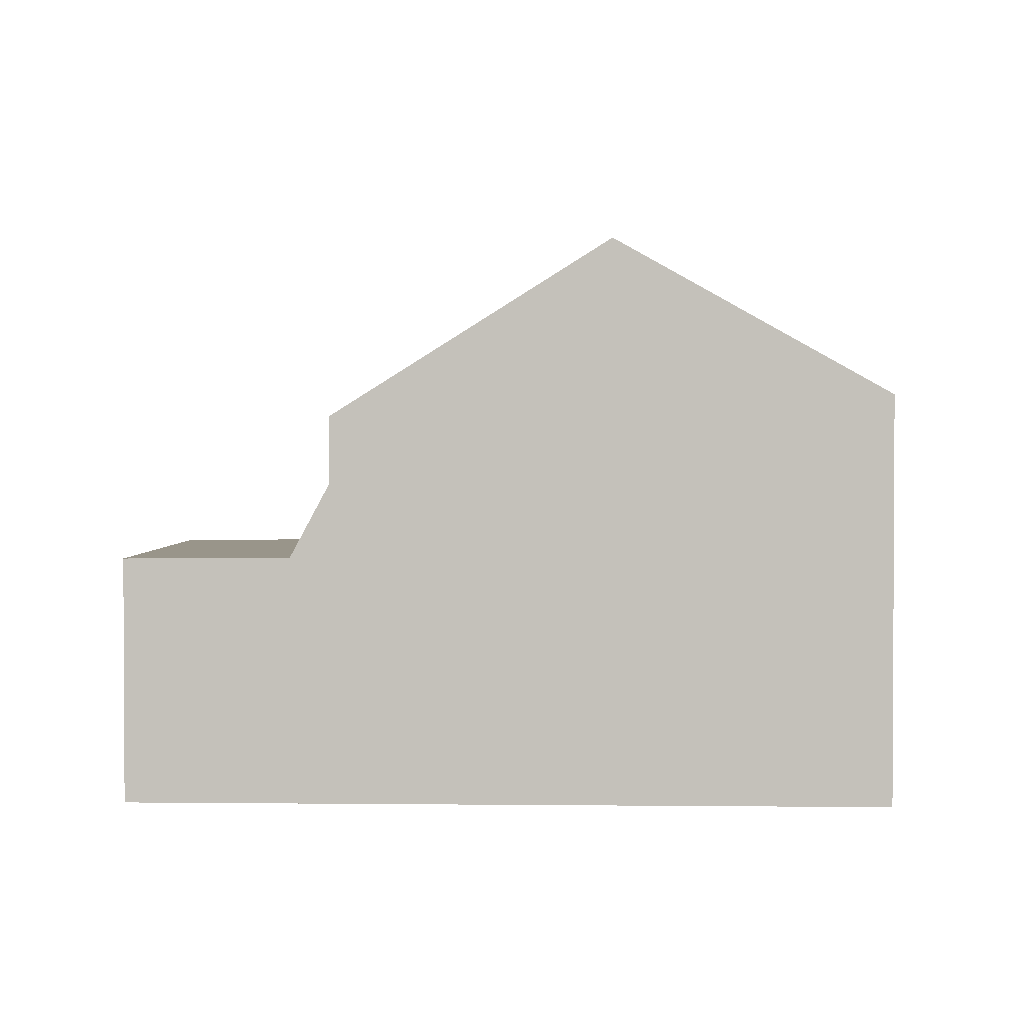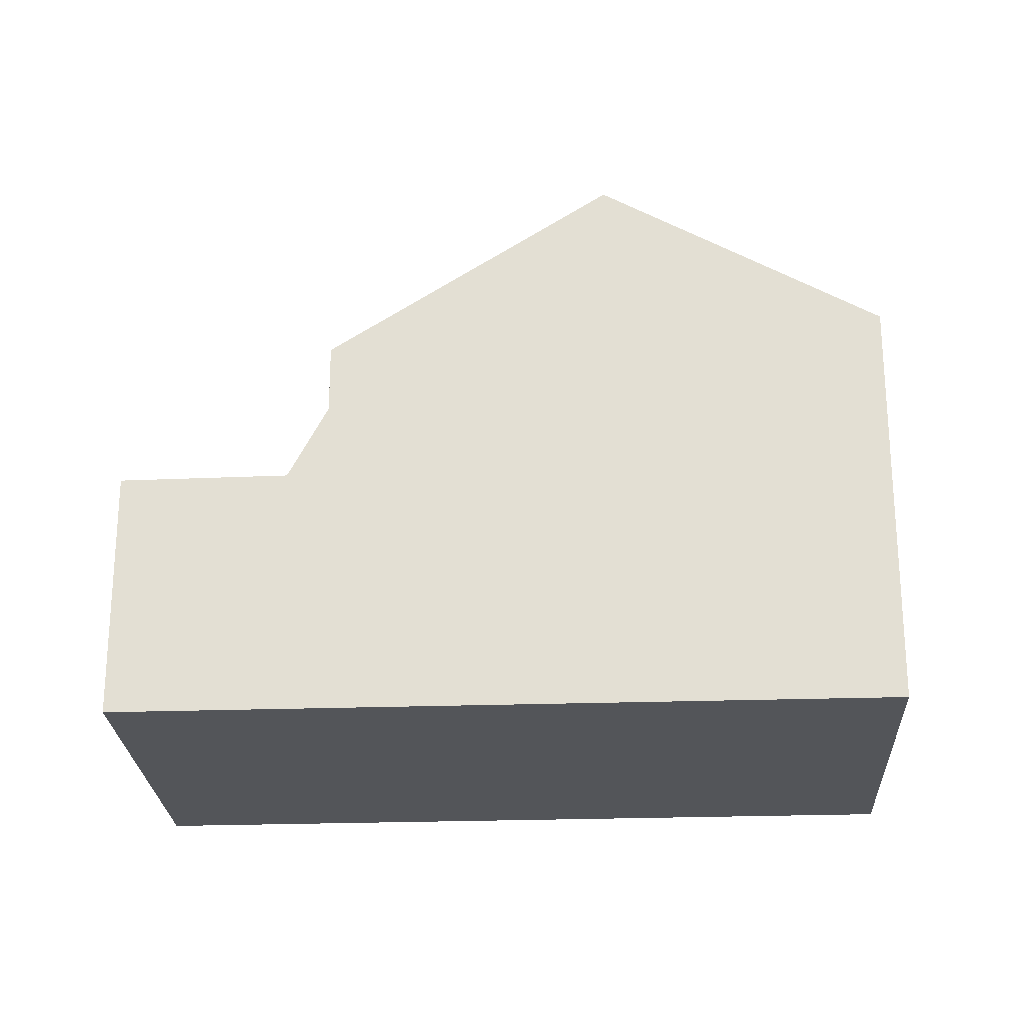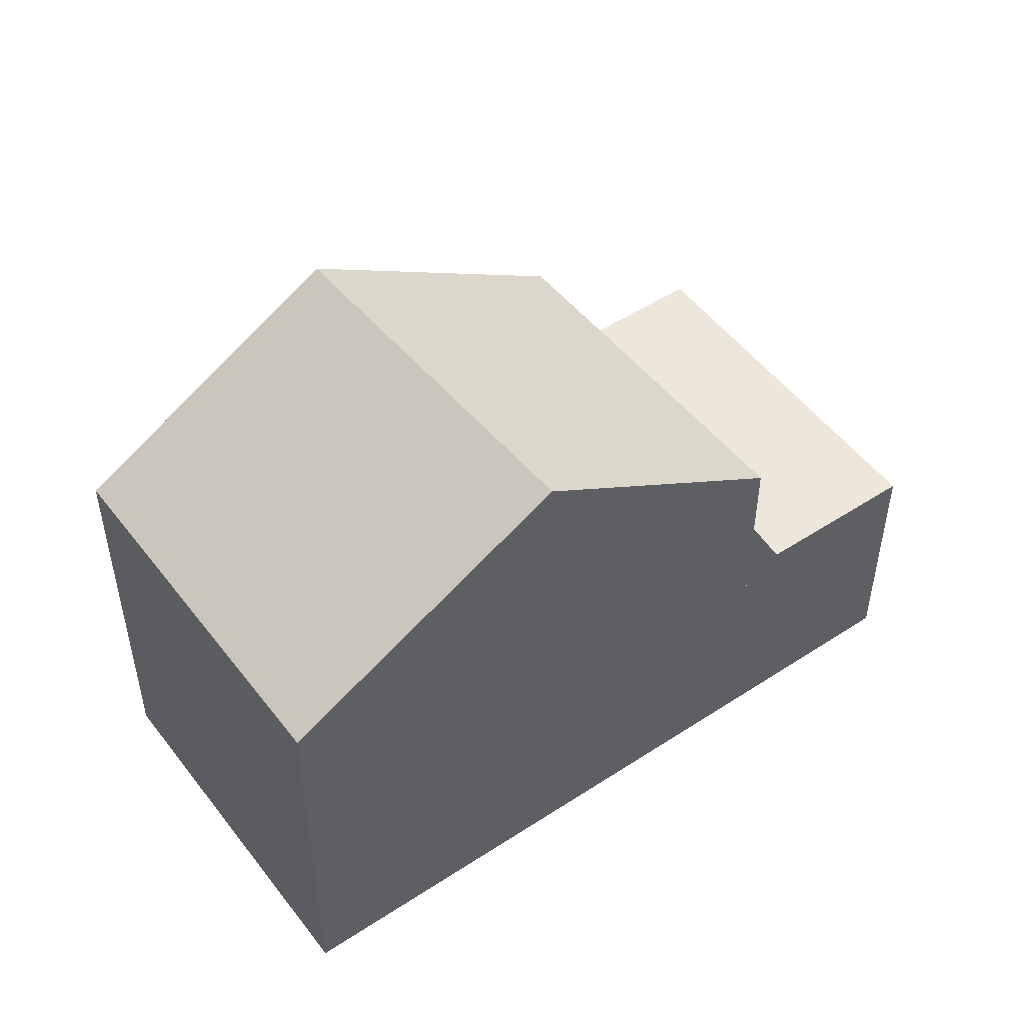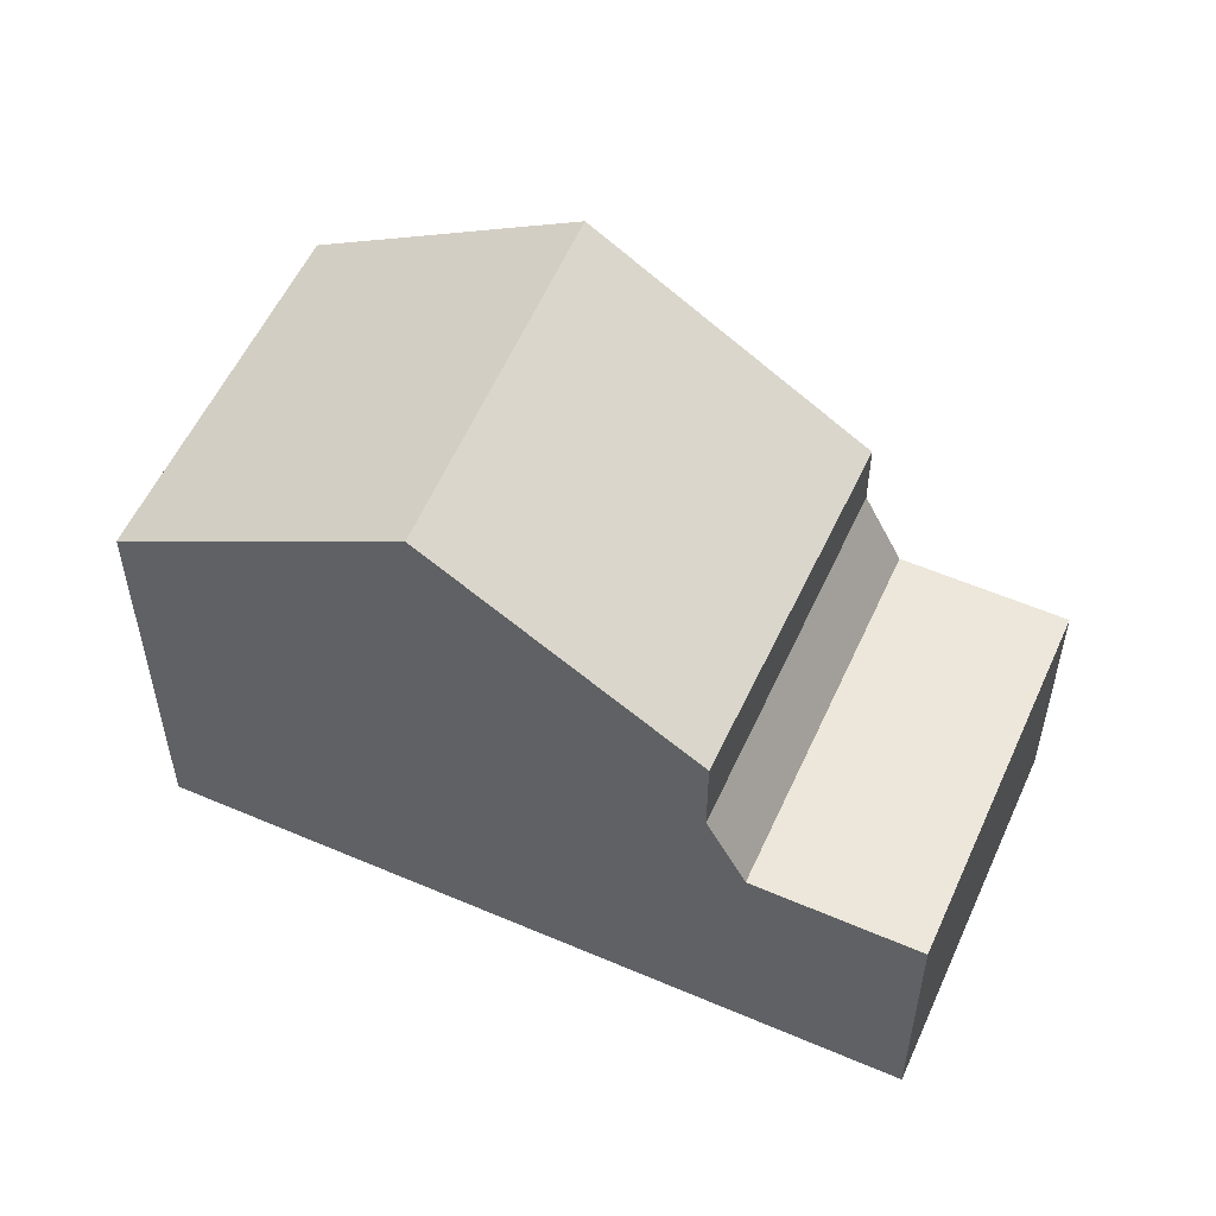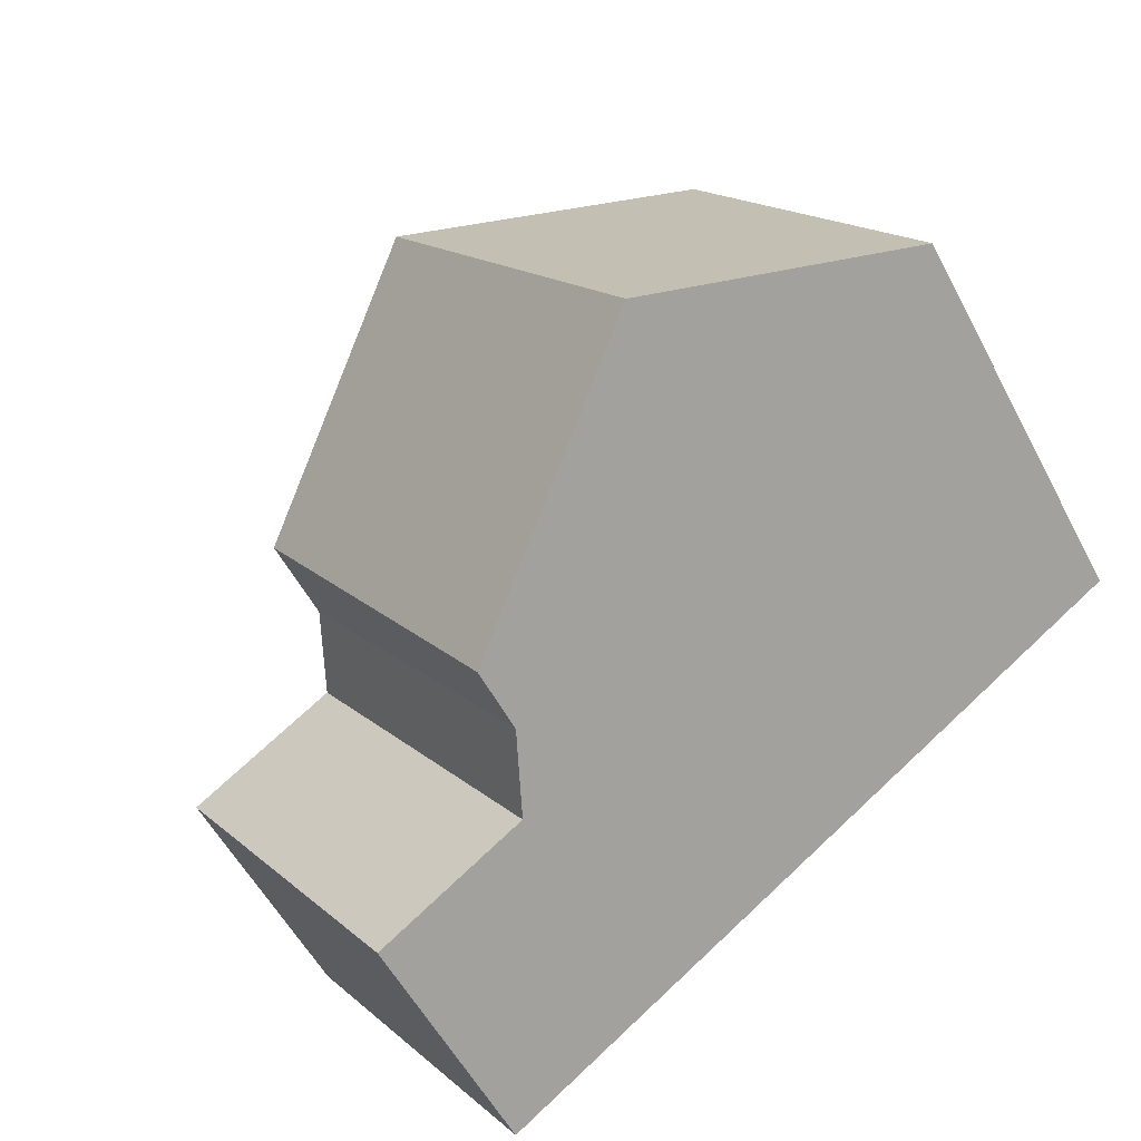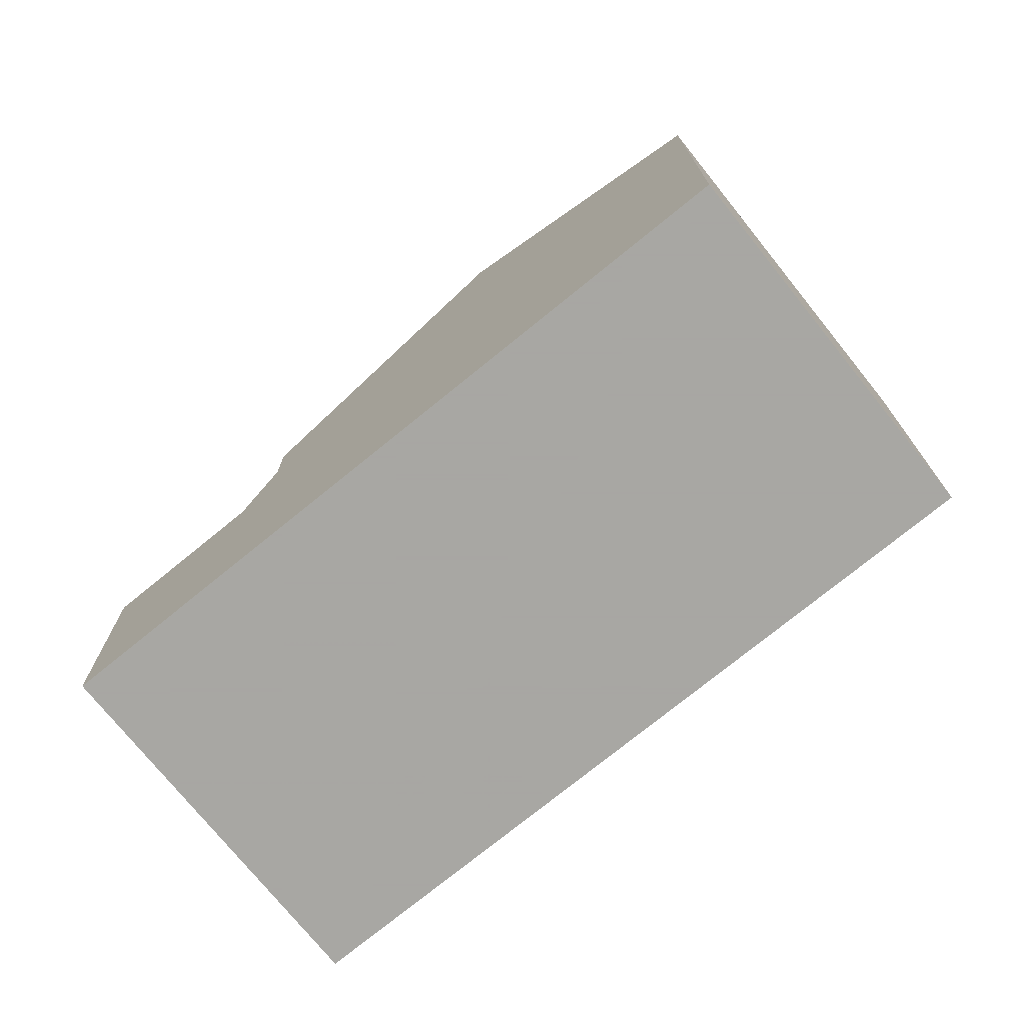
<metadata>
{"format":"obj","ext":"obj","renderer":"f3d","projection":"perspective","resolution":1024,"background":"white","views":[{"elev":1.8,"azim":37.4,"up":"+Z"},{"elev":-24.4,"azim":38.4,"up":"+Z"},{"elev":51.1,"azim":179.5,"up":"+Z"},{"elev":55.1,"azim":-120.6,"up":"+Z"},{"elev":-55.3,"azim":27.5,"up":"+Y"},{"elev":-74.4,"azim":74.3,"up":"+Z"}]}
</metadata>
<code>
v -731.8 -1451 5.431
v -728.9 -1455 5.41
v -737.2 -1461 3.246
v -740.1 -1457 3.271
v -731.9 -1457 7.462
v -735 -1453 7.58
v -737.1 -1454 5.932
v -734.4 -1459 5.579
v -737.1 -1454 5.931
v -735 -1453 7.58
v -731.9 -1457 7.462
v -734.4 -1459 5.579
v -735 -1459 5.132
v -735 -1459 5.132
v -735 -1453 7.58
v -731.9 -1457 7.462
v -737.9 -1455 5.37
v -735 -1459 5.127
v -740.1 -1457 3.271
v -737.4 -1460 3.247
v -737.4 -1460 3.248
v -740.1 -1457 3.272
v -737.2 -1461 3.246
v -737.4 -1460 3.247
v -737.4 -1460 3.247
v -735.6 -1459 3.265
v -735.6 -1459 3.264
v -735.4 -1459 3.263
v -735.4 -1459 3.263
v -738.3 -1455 3.288
v -738.3 -1455 3.288
v -738.3 -1455 3.288
v -737.9 -1455 4.261
v -735 -1459 4.236
v -735 -1453 7.58
v -731.8 -1451 5.431
v -738.3 -1455 3.288
v -737.9 -1455 5.37
v -737.9 -1455 4.261
v -728.9 -1455 5.41
v -731.9 -1457 7.462
v -735.4 -1459 3.263
v -735.4 -1459 3.263
v -737.2 -1461 3.246
v -737.2 -1461 3.246
v -735 -1459 5.128
v -735 -1459 4.236
v -737.9 -1455 4.23
v -737.9 -1455 4.23
v -735.9 -1458 5.203
v -735.9 -1458 4.244
v -731.8 -1451 5.435
v -728.9 -1455 5.414
v -731.8 -1451 5.435
v -728.9 -1455 5.414
v -732.1 -1457 7.471
v -735.2 -1459 5.148
v -734.6 -1458 5.604
v -732.1 -1457 7.471
v -729.1 -1455 5.415
v -735.6 -1459 3.265
v -735.2 -1459 5.145
v -735.2 -1459 4.238
v -729.1 -1455 5.412
v -735 -1459 5.128
v -735.2 -1459 5.145
v -735 -1459 5.127
v -735 -1459 4.236
v -735.2 -1459 4.238
v -735 -1459 4.236
v -737.9 -1455 5.37
v -737.9 -1455 5.37
v -737.9 -1455 4.261
v -737.9 -1455 4.261
v -735.9 -1458 5.203
v -735.9 -1458 4.244
v -740.1 -1457 3.272
v -732.1 -1457 7.468
v -735.1 -1459 5.14
v -735.1 -1459 5.144
v -734.5 -1458 5.598
v -732.1 -1457 7.468
v -729.1 -1455 5.415
v -735.1 -1459 4.238
v -735.6 -1459 3.264
v -729.1 -1455 5.411
v -735.1 -1459 5.14
v -735.1 -1459 4.238
v -731.8 -1451 5.431
v -731.8 -1451 5.431
v -731.8 -1451 0
v -731.8 -1451 0
v -728.9 -1455 5.414
v -728.9 -1455 5.41
v -728.9 -1455 0
v -728.9 -1455 0
v -737.2 -1461 3.246
v -737.2 -1461 3.246
v -737.2 -1461 0
v -737.2 -1461 4.441e-16
v -740.1 -1457 3.272
v -740.1 -1457 3.271
v -740.1 -1457 4.441e-16
v -740.1 -1457 0
v -734.4 -1459 5.579
v -731.9 -1457 7.462
v -731.9 -1457 0
v -734.4 -1459 0
v -735 -1453 7.58
v -737.1 -1454 5.932
v -737.1 -1454 0
v -735 -1453 -8.882e-16
v -735 -1459 5.132
v -734.4 -1459 5.579
v -734.4 -1459 0
v -735 -1459 8.882e-16
v -735 -1459 5.127
v -735 -1459 5.132
v -735 -1459 8.882e-16
v -735 -1459 8.882e-16
v -731.8 -1451 5.435
v -735 -1453 7.58
v -735 -1453 -8.882e-16
v -731.8 -1451 -8.882e-16
v -740.1 -1457 3.271
v -740.1 -1457 3.271
v -740.1 -1457 0
v -740.1 -1457 4.441e-16
v -740.1 -1457 3.271
v -737.4 -1460 3.247
v -737.4 -1460 -4.441e-16
v -740.1 -1457 0
v -737.2 -1461 3.246
v -737.2 -1461 3.246
v -737.2 -1461 -4.441e-16
v -737.2 -1461 0
v -737.4 -1460 3.247
v -737.4 -1460 3.247
v -737.4 -1460 0
v -737.4 -1460 -4.441e-16
v -737.2 -1461 3.246
v -735.4 -1459 3.263
v -735.4 -1459 0
v -737.2 -1461 -4.441e-16
v -737.9 -1455 4.23
v -738.3 -1455 3.288
v -738.3 -1455 0
v -737.9 -1455 0
v -729.1 -1455 5.412
v -731.8 -1451 5.431
v -731.8 -1451 0
v -729.1 -1455 0
v -728.9 -1455 5.41
v -728.9 -1455 5.41
v -728.9 -1455 -8.882e-16
v -728.9 -1455 0
v -737.4 -1460 3.247
v -737.2 -1461 3.246
v -737.2 -1461 4.441e-16
v -737.4 -1460 0
v -737.9 -1455 4.261
v -737.9 -1455 4.23
v -737.9 -1455 0
v -737.9 -1455 0
v -731.8 -1451 5.431
v -731.8 -1451 5.435
v -731.8 -1451 -8.882e-16
v -731.8 -1451 0
v -731.9 -1457 7.462
v -728.9 -1455 5.414
v -728.9 -1455 0
v -731.9 -1457 0
v -729.1 -1455 5.411
v -729.1 -1455 5.412
v -729.1 -1455 0
v -729.1 -1455 0
v -735.4 -1459 3.263
v -735 -1459 4.236
v -735 -1459 0
v -735.4 -1459 0
v -737.1 -1454 5.932
v -737.9 -1455 5.37
v -737.9 -1455 0
v -737.1 -1454 0
v -738.3 -1455 3.288
v -740.1 -1457 3.272
v -740.1 -1457 0
v -738.3 -1455 0
v -728.9 -1455 5.41
v -729.1 -1455 5.411
v -729.1 -1455 0
v -728.9 -1455 -8.882e-16
v -731.8 -1451 0
v -728.9 -1455 0
v -737.2 -1461 0
v -740.1 -1457 0
f 80 13 65 79
f 78 11 12 81
f 9 7 6 10
f 11 5 8 12
f 65 13 14 67
f 13 12 8 14
f 81 12 13 80
f 83 53 41 82
f 77 31 32 22
f 26 21 22 32
f 44 25 27 43
f 21 20 19 22
f 45 24 25 44
f 24 20 21 25
f 27 25 21 26
f 39 33 17 38
f 52 35 15 54
f 48 37 30 49
f 46 18 34 47
f 55 16 41 53
f 43 28 23 44
f 44 23 3 45
f 51 39 38 50
f 72 7 9 71
f 63 51 50 62
f 86 40 53 83
f 54 1 36 52
f 53 40 2 55
f 75 57 66
f 58 9 10 56
f 71 9 58 57 75
f 59 35 52 60
f 88 63 62 87
f 60 52 36 64
f 84 68 42 85
f 70 29 42 68
f 73 48 49 74
f 69 61 37 48 76
f 76 48 73
f 22 19 4 77
f 79 66 57 80
f 81 58 56 78
f 80 57 58 81
f 82 59 60 83
f 83 60 64 86
f 87 46 47 88
f 85 61 69 84
f 90 91 92 89
f 94 95 96 93
f 98 99 100 97
f 102 103 104 101
f 106 107 108 105
f 110 111 112 109
f 114 115 116 113
f 118 119 120 117
f 122 123 124 121
f 126 127 128 125
f 130 131 132 129
f 134 135 136 133
f 138 139 140 137
f 142 143 144 141
f 146 147 148 145
f 150 151 152 149
f 154 155 156 153
f 158 159 160 157
f 162 163 164 161
f 166 167 168 165
f 170 171 172 169
f 174 175 176 173
f 178 179 180 177
f 182 183 184 181
f 186 187 188 185
f 190 191 192 189
f 194 195 196 193

</code>
